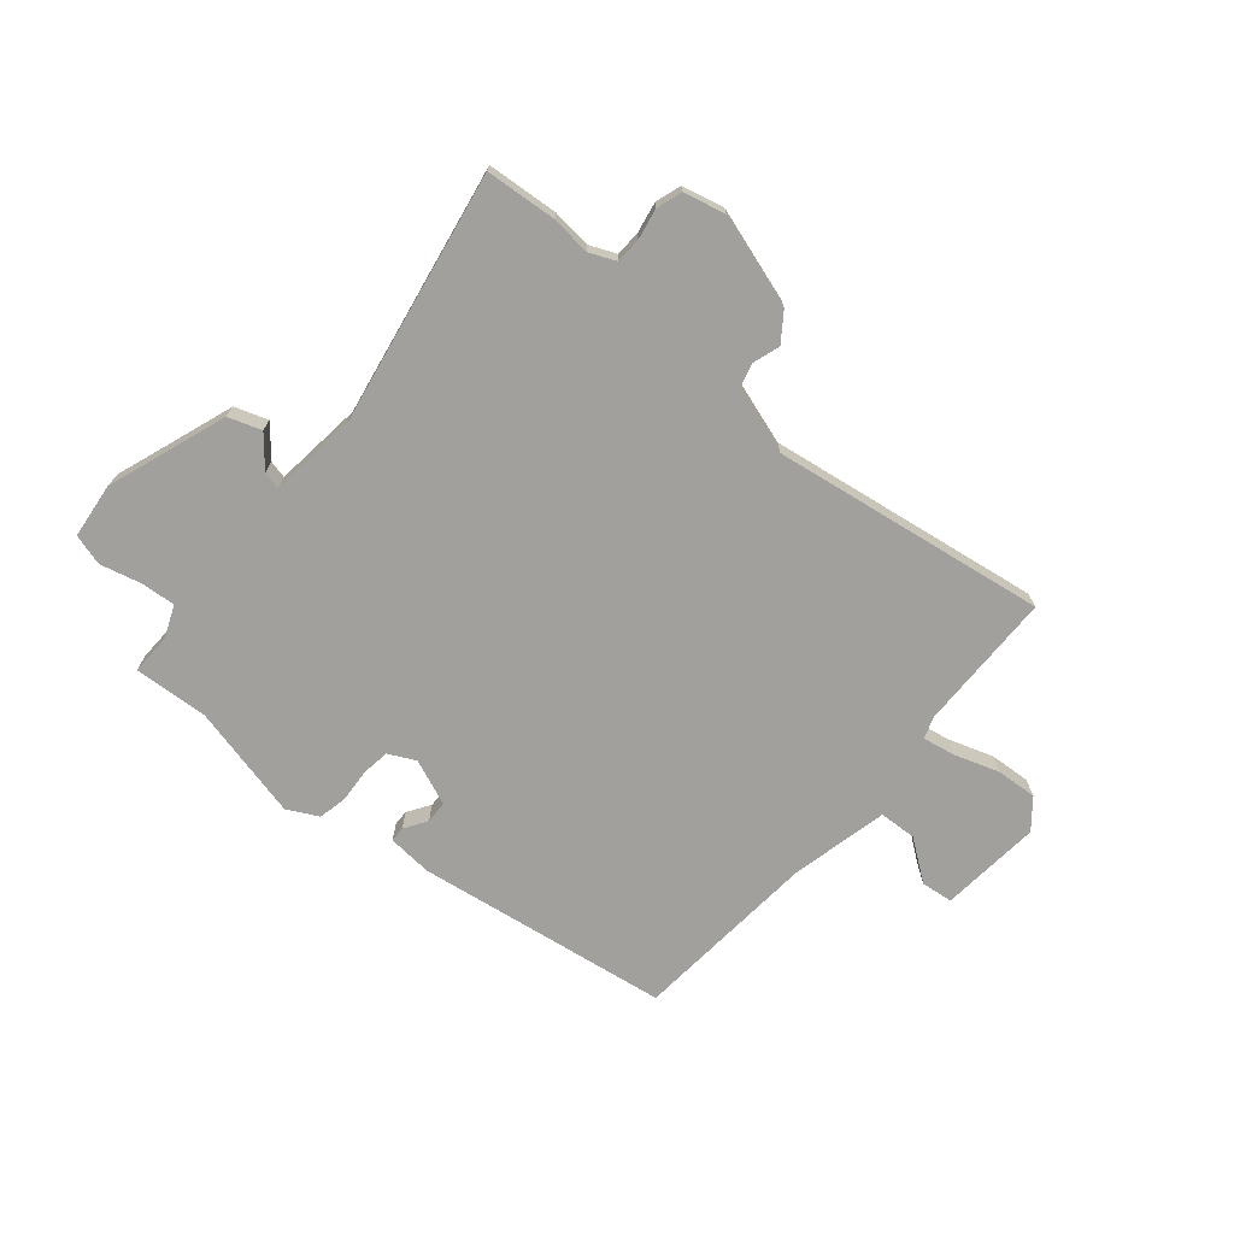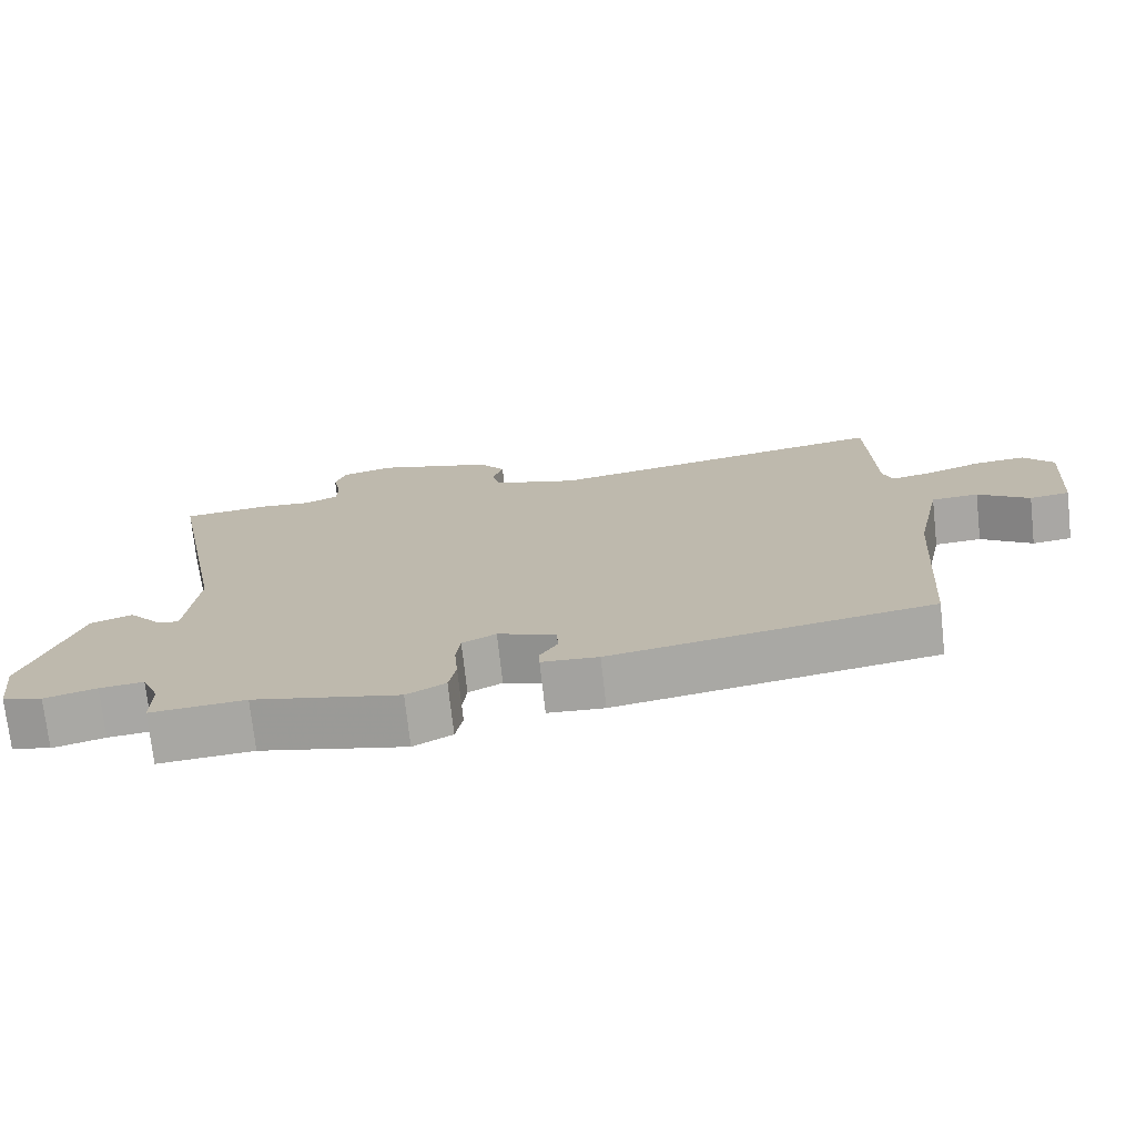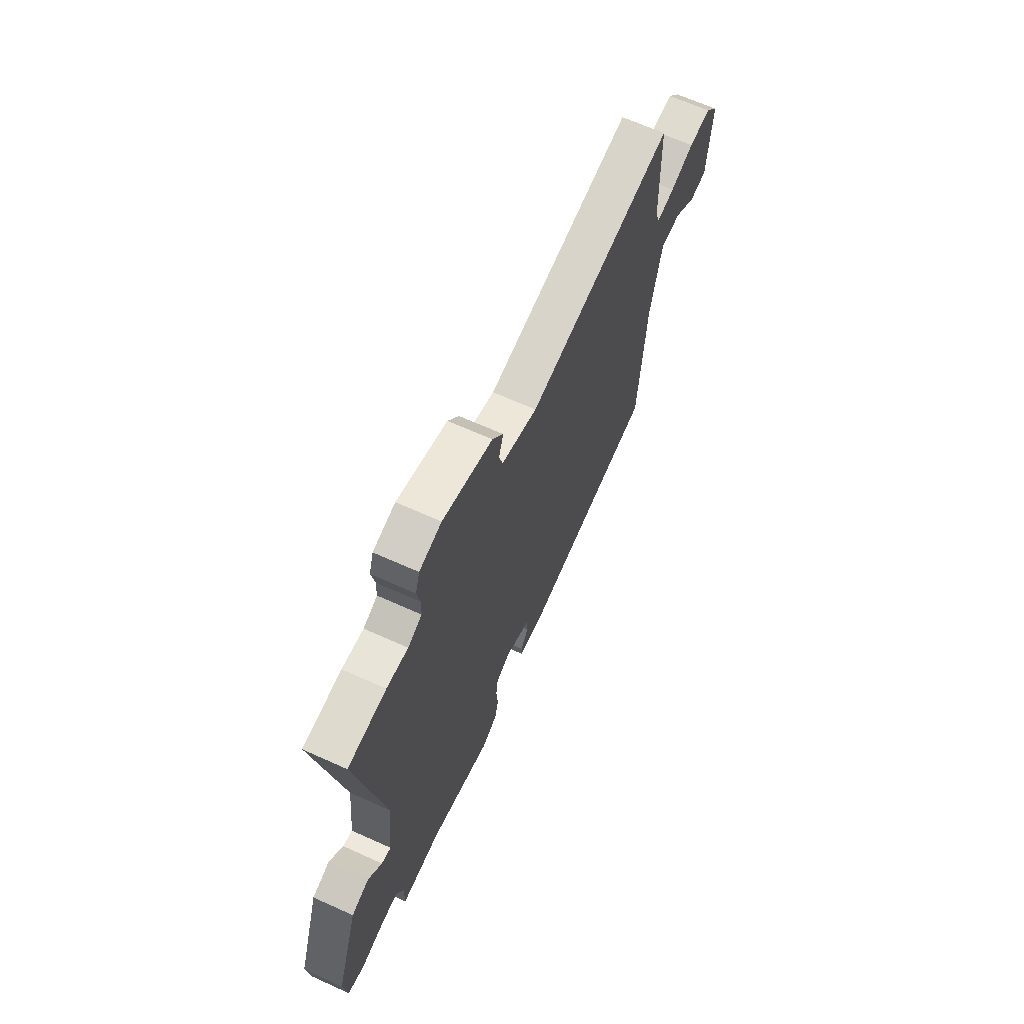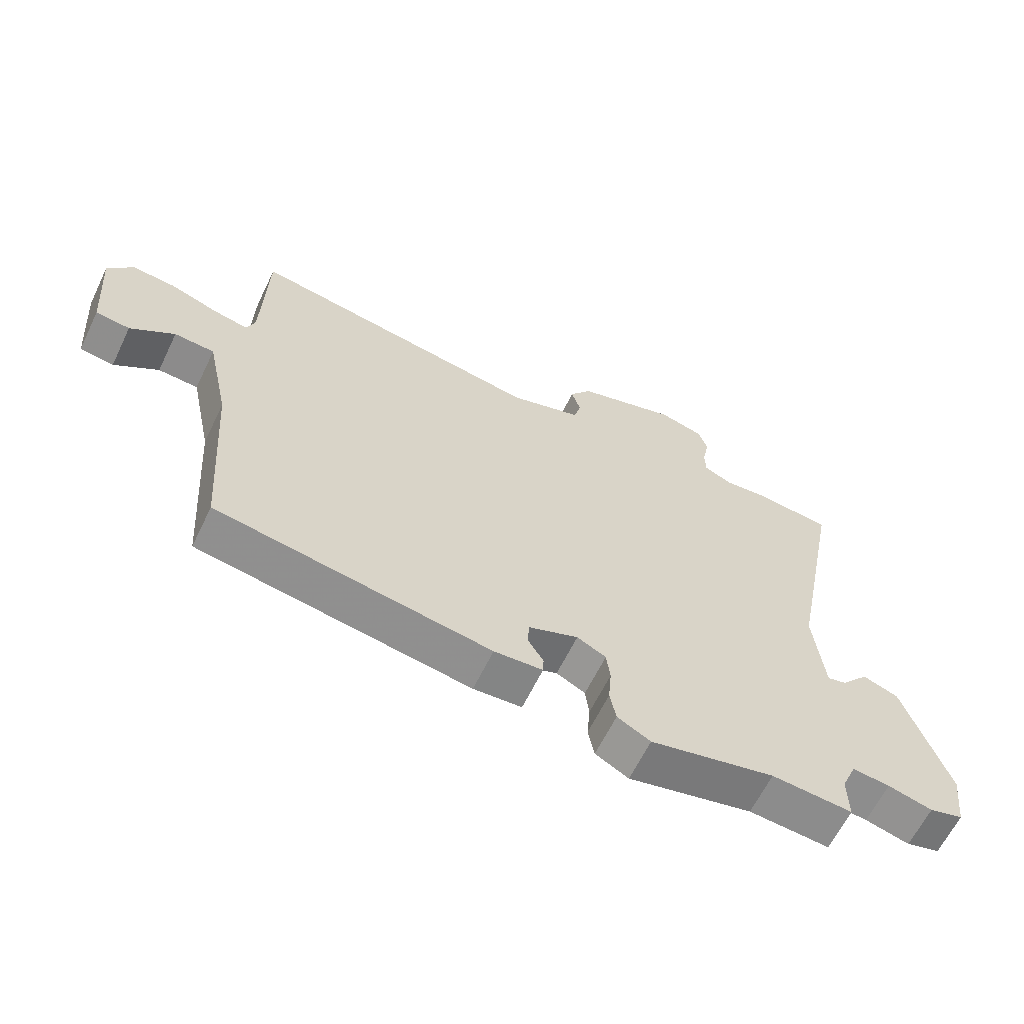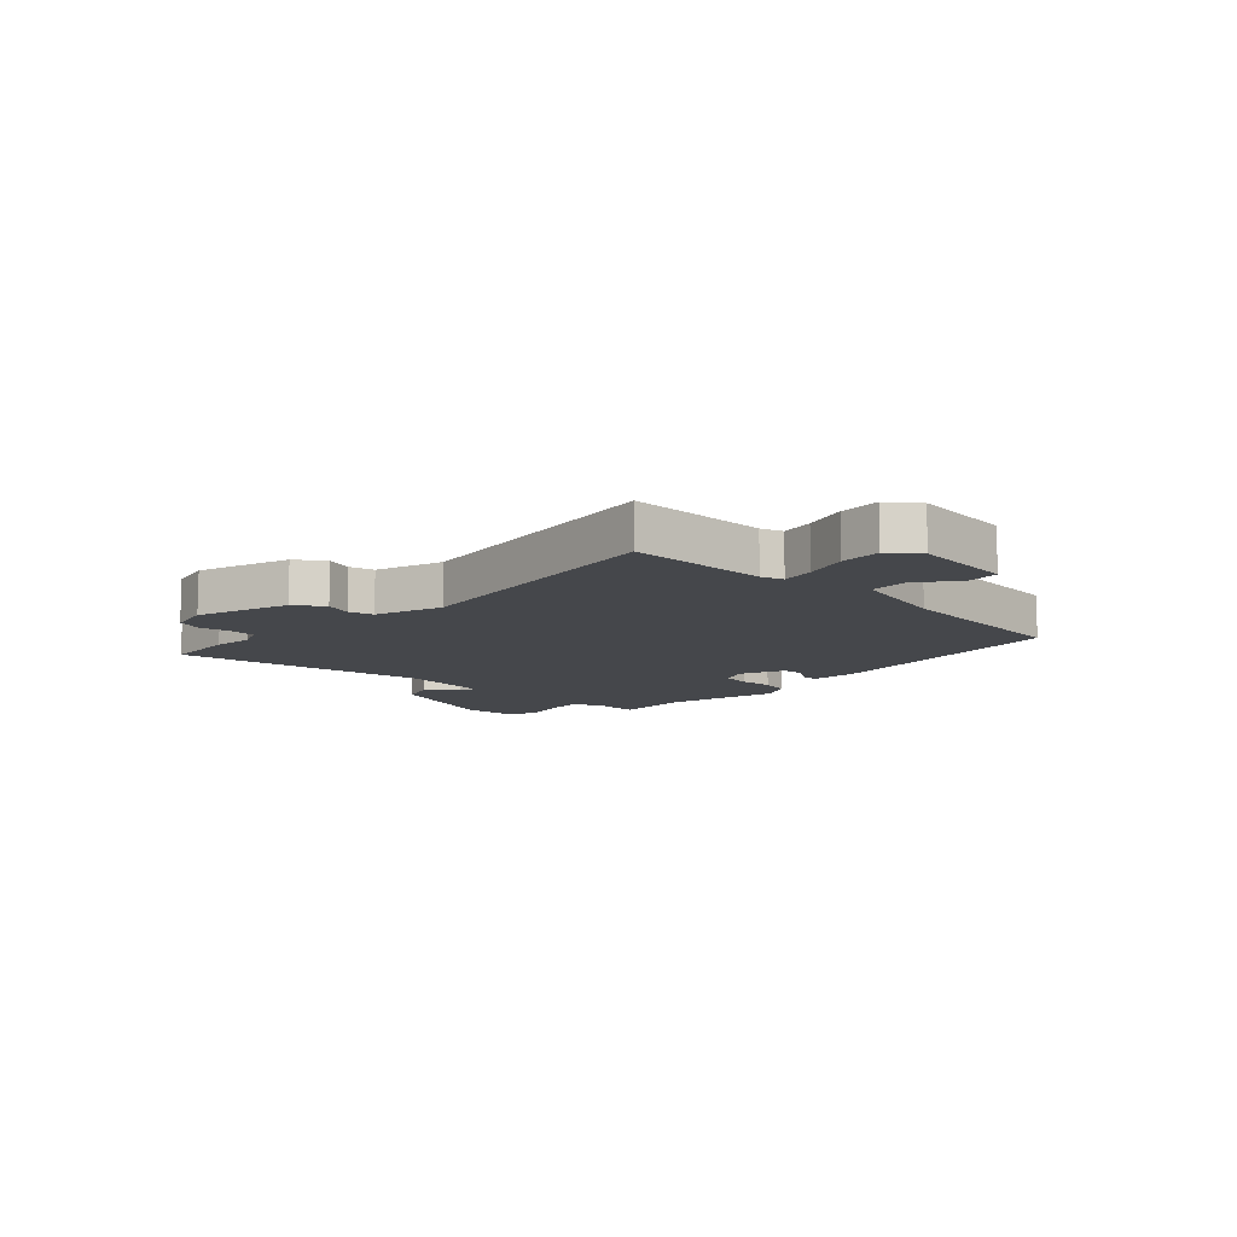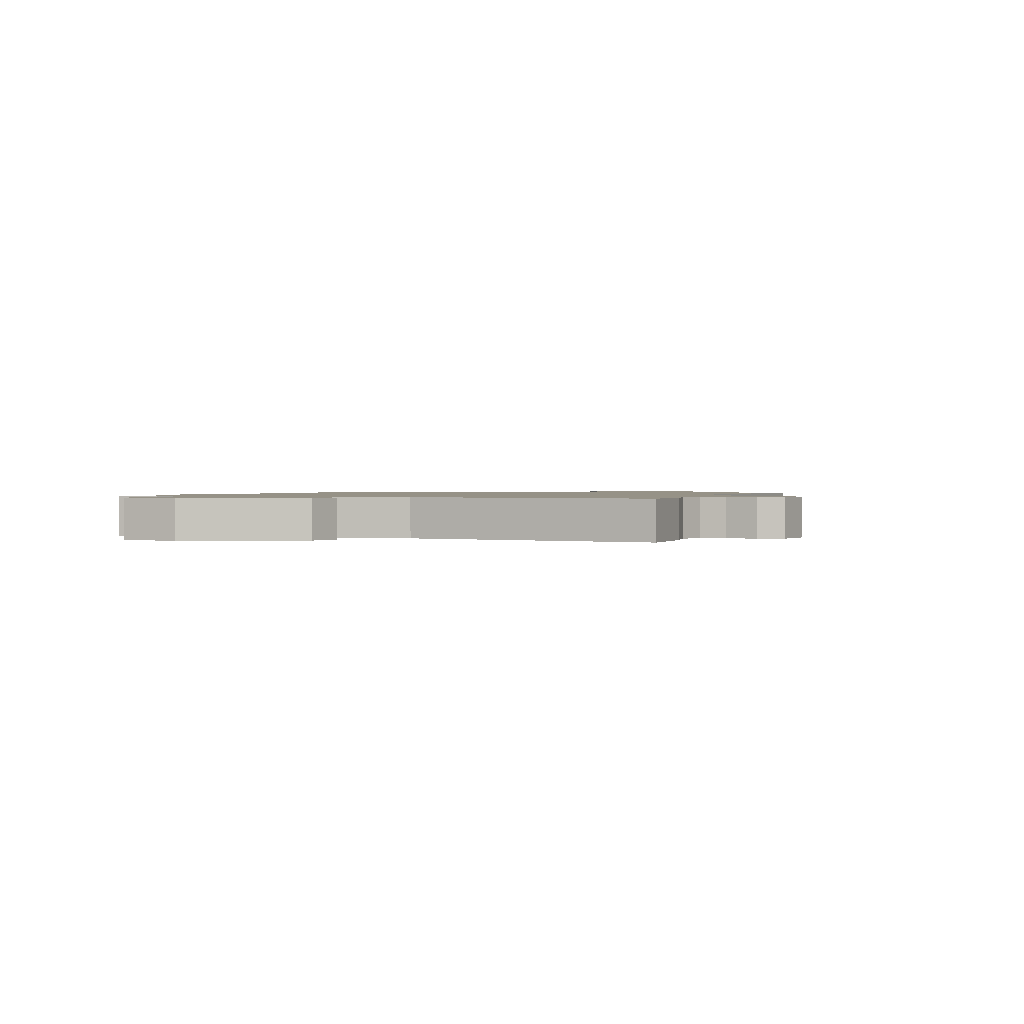
<metadata>
{"format":"obj","ext":"obj","renderer":"f3d","projection":"perspective","resolution":1024,"background":"white","views":[{"elev":-71.6,"azim":-41.0,"up":"+Y"},{"elev":-73.6,"azim":6.3,"up":"+Z"},{"elev":65.3,"azim":-65.5,"up":"+Z"},{"elev":-62.9,"azim":154.2,"up":"+Z"},{"elev":-10.6,"azim":44.8,"up":"+Y"},{"elev":1.1,"azim":-74.0,"up":"+Y"}]}
</metadata>
<code>
v -0.593 0.07 0.491
v -0.468 0.07 0.503
v -0.398 0.07 0.497
v -0.352 0.07 0.518
v -0.351 0.07 0.563
v -0.362 0.07 0.617
v -0.348 0.07 0.662
v -0.275 0.07 0.681
v -0.111 0.07 0.632
v -0.075 0.07 0.583
v -0.09 0.07 0.536
v -0.078 0.07 0.493
v 0.04 0.07 0.457
v 0.523 0.07 0.538
v 0.53 0.07 0.292
v 0.544 0.07 0.254
v 0.602 0.07 0.266
v 0.679 0.07 0.293
v 0.751 0.07 0.299
v 0.793 0.07 0.249
v 0.779 0.07 0.07
v 0.723 0.07 0.063
v 0.651 0.07 0.114
v 0.585 0.07 0.11
v 0.548 0.07 -0.063
v 0.525 0.07 -0.393
v 0.078 0.07 -0.466
v -0.001 0.07 -0.461
v -0.002 0.07 -0.434
v 0.023 0.07 -0.394
v 0.021 0.07 -0.354
v -0.06 0.07 -0.323
v -0.107 0.07 -0.347
v -0.113 0.07 -0.396
v -0.108 0.07 -0.455
v -0.118 0.07 -0.506
v -0.172 0.07 -0.535
v -0.375 0.07 -0.49
v -0.506 0.07 -0.5
v -0.505 0.07 -0.427
v -0.529 0.07 -0.371
v -0.59 0.07 -0.377
v -0.662 0.07 -0.396
v -0.717 0.07 -0.381
v -0.729 0.07 -0.283
v -0.657 0.07 -0.071
v -0.599 0.07 -0.05
v -0.554 0.07 -0.102
v -0.523 0.07 -0.109
v -0.507 0.07 0.048
v -0.593 0 0.491
v -0.468 0 0.503
v -0.398 0 0.497
v -0.352 0 0.518
v -0.351 0 0.563
v -0.362 0 0.617
v -0.348 0 0.662
v -0.275 0 0.681
v -0.111 0 0.632
v -0.075 0 0.583
v -0.09 0 0.536
v -0.078 0 0.493
v 0.04 0 0.457
v 0.523 0 0.538
v 0.53 0 0.292
v 0.544 0 0.254
v 0.602 0 0.266
v 0.679 0 0.293
v 0.751 0 0.299
v 0.793 0 0.249
v 0.779 0 0.07
v 0.723 0 0.063
v 0.651 0 0.114
v 0.585 0 0.11
v 0.548 0 -0.063
v 0.525 0 -0.393
v 0.078 0 -0.466
v -0.001 0 -0.461
v -0.002 0 -0.434
v 0.023 0 -0.394
v 0.021 0 -0.354
v -0.06 0 -0.323
v -0.107 0 -0.347
v -0.113 0 -0.396
v -0.108 0 -0.455
v -0.118 0 -0.506
v -0.172 0 -0.535
v -0.375 0 -0.49
v -0.506 0 -0.5
v -0.505 0 -0.427
v -0.529 0 -0.371
v -0.59 0 -0.377
v -0.662 0 -0.396
v -0.717 0 -0.381
v -0.729 0 -0.283
v -0.657 0 -0.071
v -0.599 0 -0.05
v -0.554 0 -0.102
v -0.523 0 -0.109
v -0.507 0 0.048
f 45 46 47 48
f 45 48 49
f 42 43 44 45
f 41 42 45 49
f 40 41 49 50
f 38 39 40
f 37 38 40 50
f 34 35 36 37
f 33 34 37 50
f 27 28 29 30
f 25 26 27 30
f 24 25 30 31
f 20 21 22 23
f 20 23 24
f 17 18 19 20
f 16 17 20 24
f 15 16 24 31
f 13 14 15 31
f 8 9 10 11
f 8 11 12
f 5 6 7 8
f 4 5 8 12
f 3 4 12 13
f 32 33 50 1
f 3 13 31 32
f 1 2 3 32
f 98 97 96 95
f 99 98 95
f 95 94 93 92
f 99 95 92 91
f 100 99 91 90
f 90 89 88
f 100 90 88 87
f 87 86 85 84
f 100 87 84 83
f 80 79 78 77
f 80 77 76 75
f 81 80 75 74
f 73 72 71 70
f 74 73 70
f 70 69 68 67
f 74 70 67 66
f 81 74 66 65
f 81 65 64 63
f 61 60 59 58
f 62 61 58
f 58 57 56 55
f 62 58 55 54
f 63 62 54 53
f 51 100 83 82
f 82 81 63 53
f 82 53 52 51
f 1 51 52 2
f 2 52 53 3
f 3 53 54 4
f 4 54 55 5
f 5 55 56 6
f 6 56 57 7
f 7 57 58 8
f 8 58 59 9
f 9 59 60 10
f 10 60 61 11
f 11 61 62 12
f 12 62 63 13
f 13 63 64 14
f 14 64 65 15
f 15 65 66 16
f 16 66 67 17
f 17 67 68 18
f 18 68 69 19
f 19 69 70 20
f 20 70 71 21
f 21 71 72 22
f 22 72 73 23
f 23 73 74 24
f 24 74 75 25
f 25 75 76 26
f 26 76 77 27
f 27 77 78 28
f 28 78 79 29
f 29 79 80 30
f 30 80 81 31
f 31 81 82 32
f 32 82 83 33
f 33 83 84 34
f 34 84 85 35
f 35 85 86 36
f 36 86 87 37
f 37 87 88 38
f 38 88 89 39
f 39 89 90 40
f 40 90 91 41
f 41 91 92 42
f 42 92 93 43
f 43 93 94 44
f 44 94 95 45
f 45 95 96 46
f 46 96 97 47
f 47 97 98 48
f 48 98 99 49
f 49 99 100 50
f 50 100 51 1

</code>
